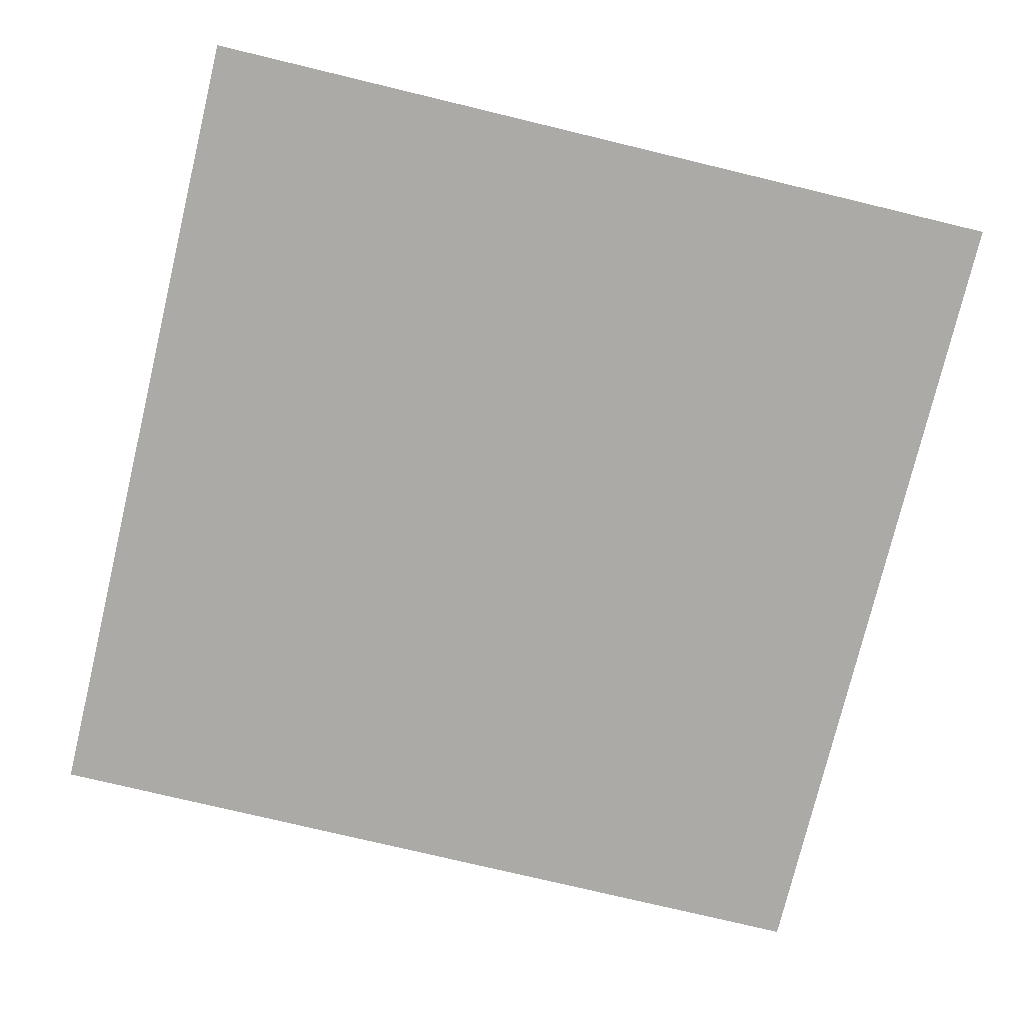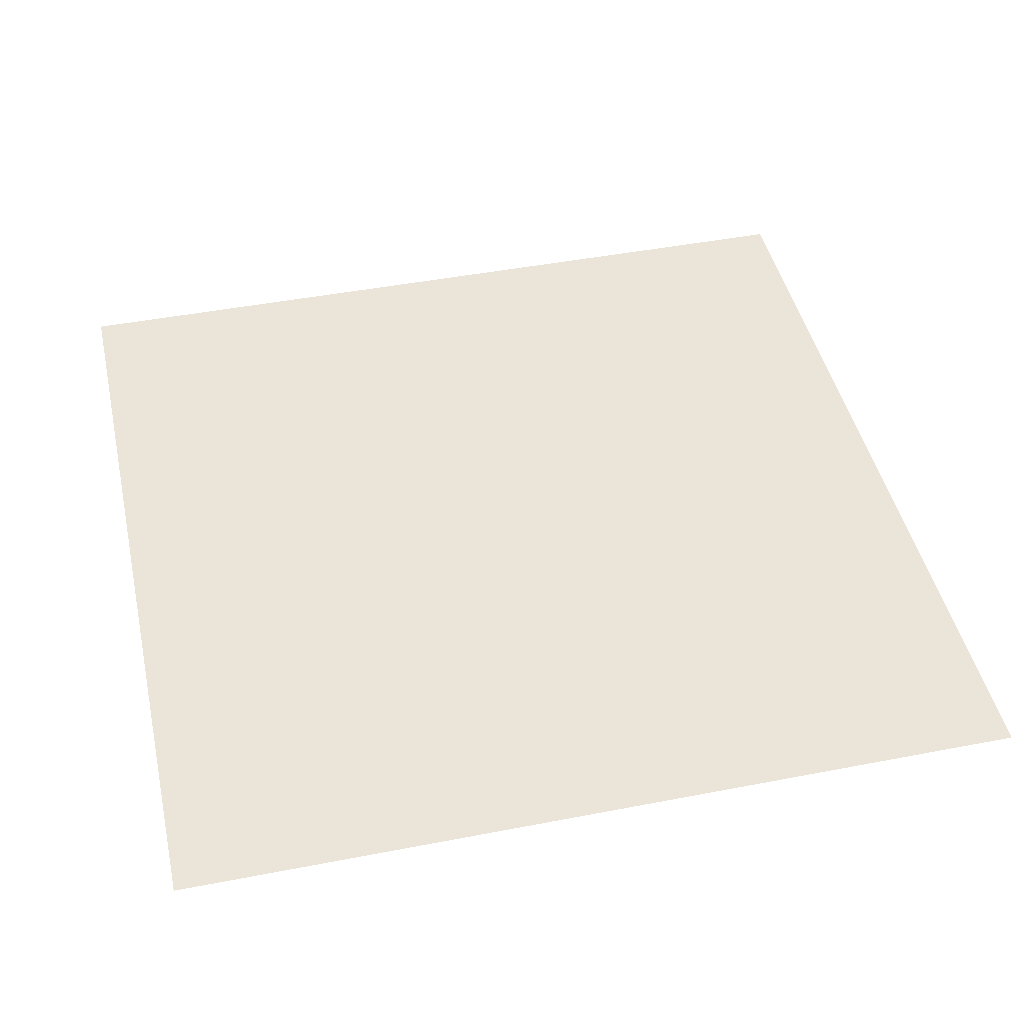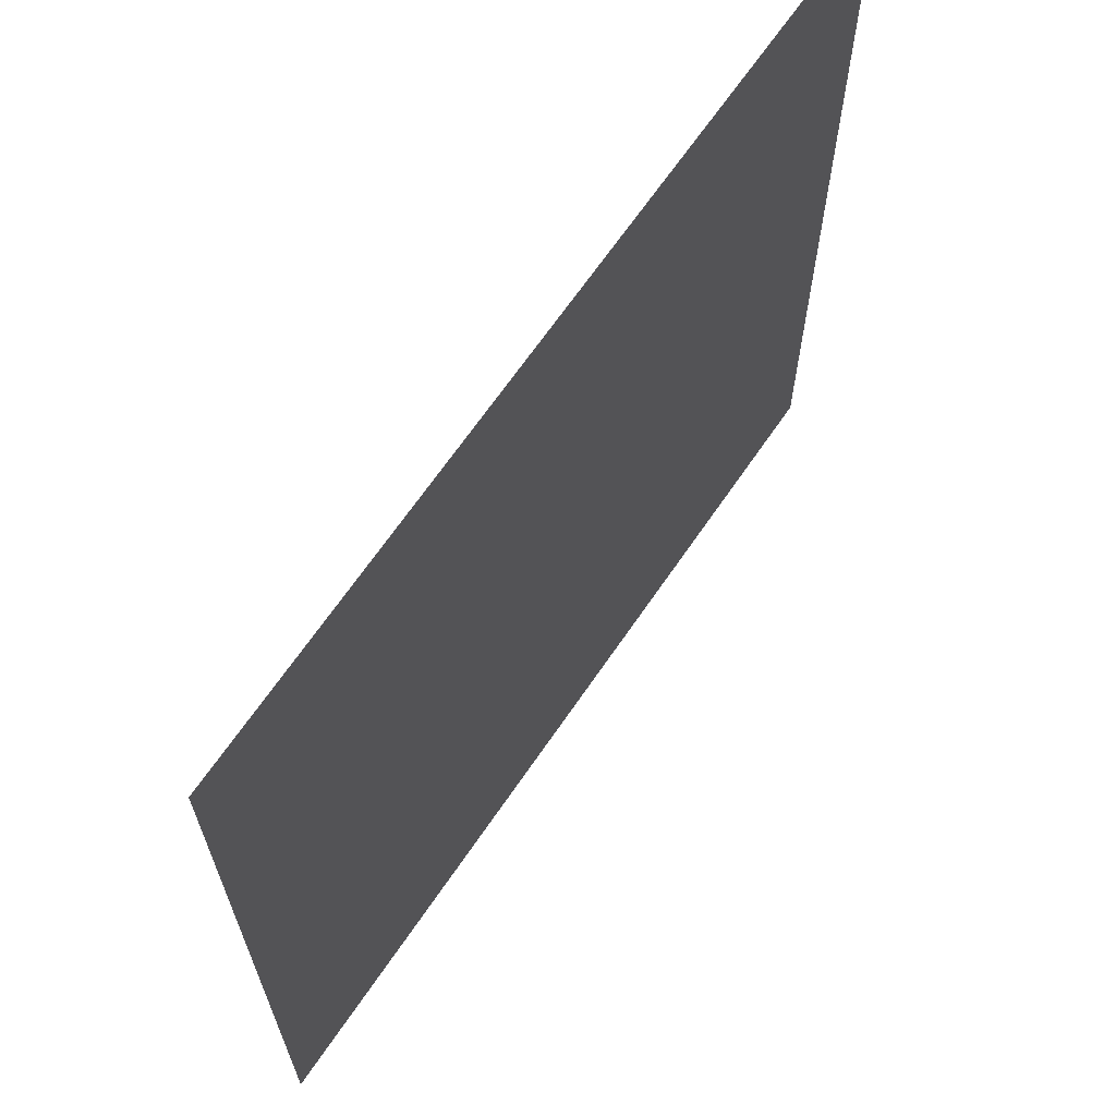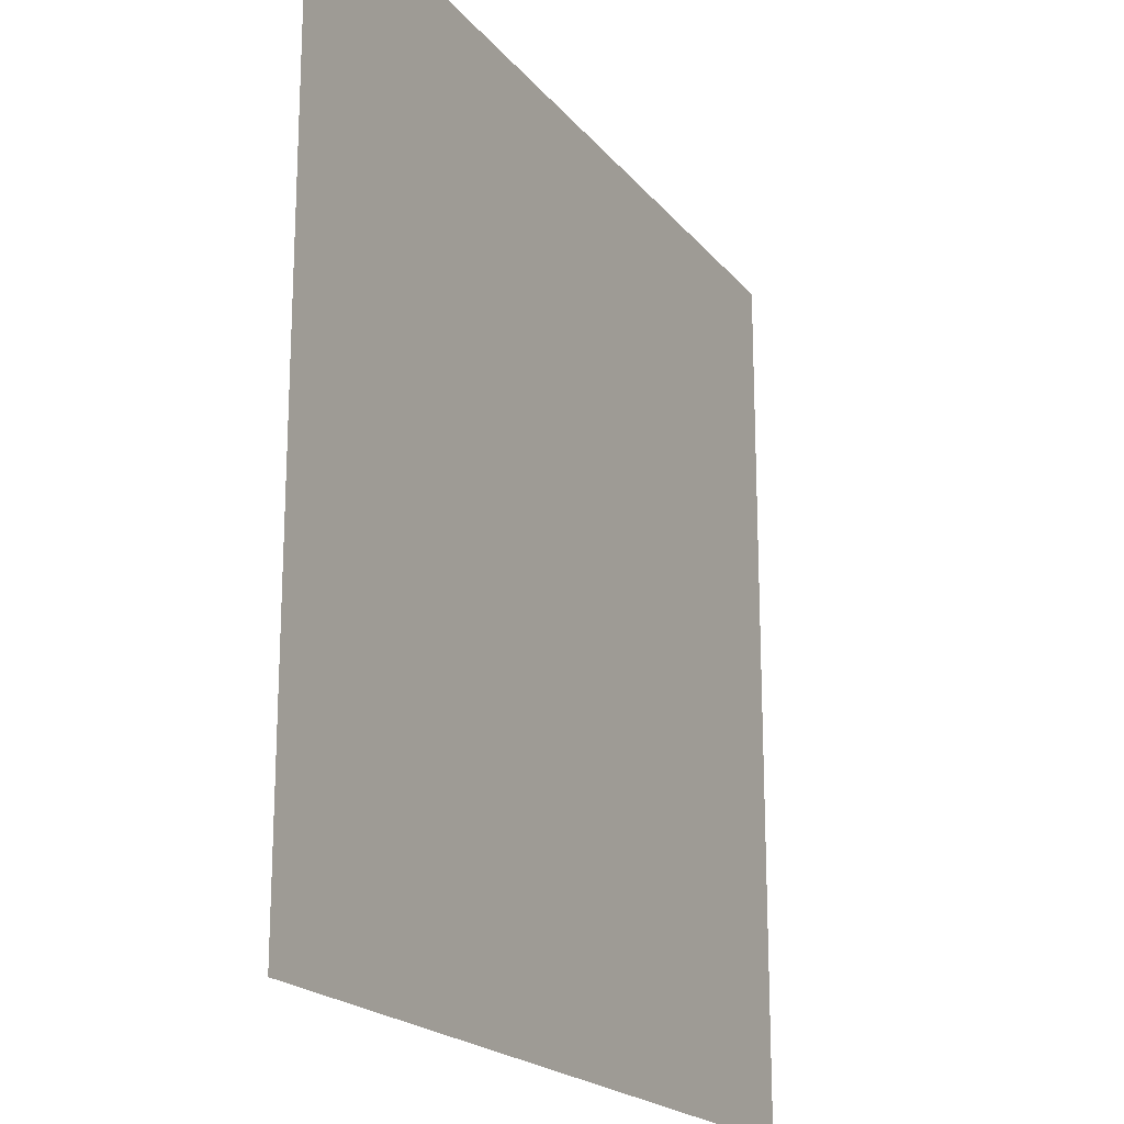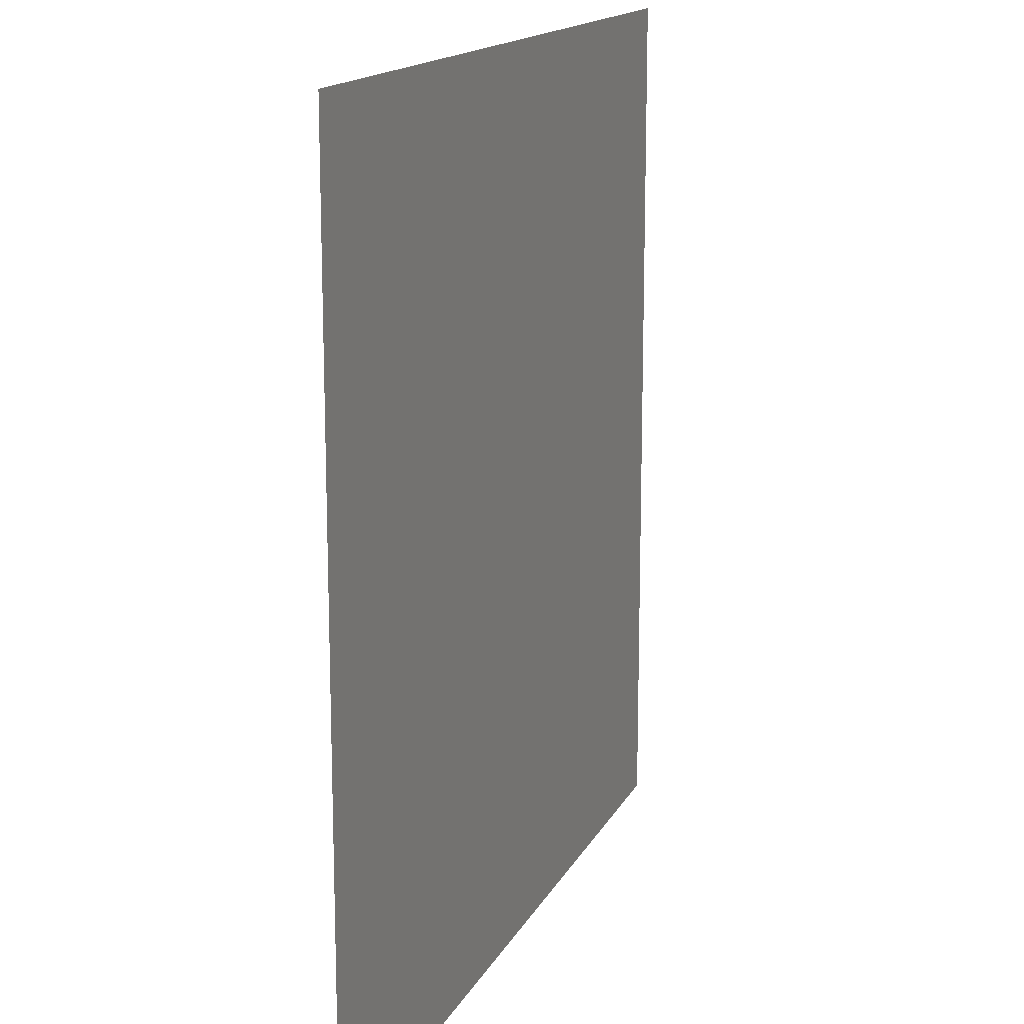
<metadata>
{"format":"obj","ext":"obj","renderer":"f3d","projection":"perspective","resolution":1024,"background":"white","views":[{"elev":-76.1,"azim":-13.5,"up":"+Z"},{"elev":45.3,"azim":77.4,"up":"+Z"},{"elev":66.8,"azim":124.3,"up":"+Y"},{"elev":-19.8,"azim":116.9,"up":"+Y"},{"elev":15.3,"azim":109.1,"up":"+Y"}]}
</metadata>
<code>
v -128 -416 0
v -160 -416 0
v -160 -384 0
v -128 -384 0
g floor15_mesh_0010
f 1 2 3 4

</code>
